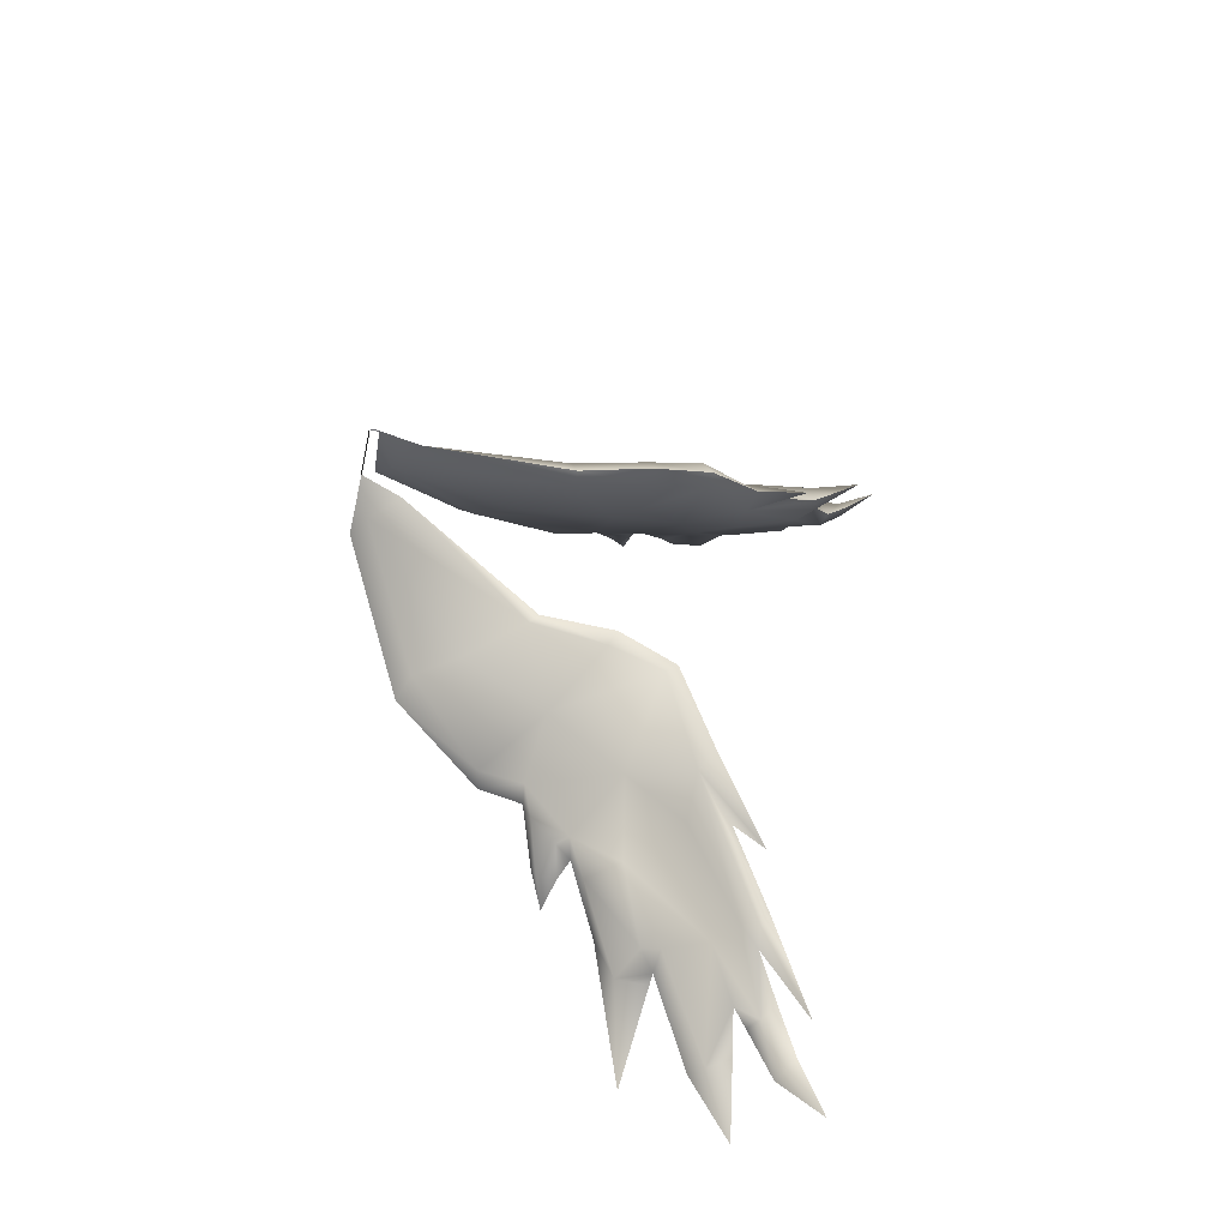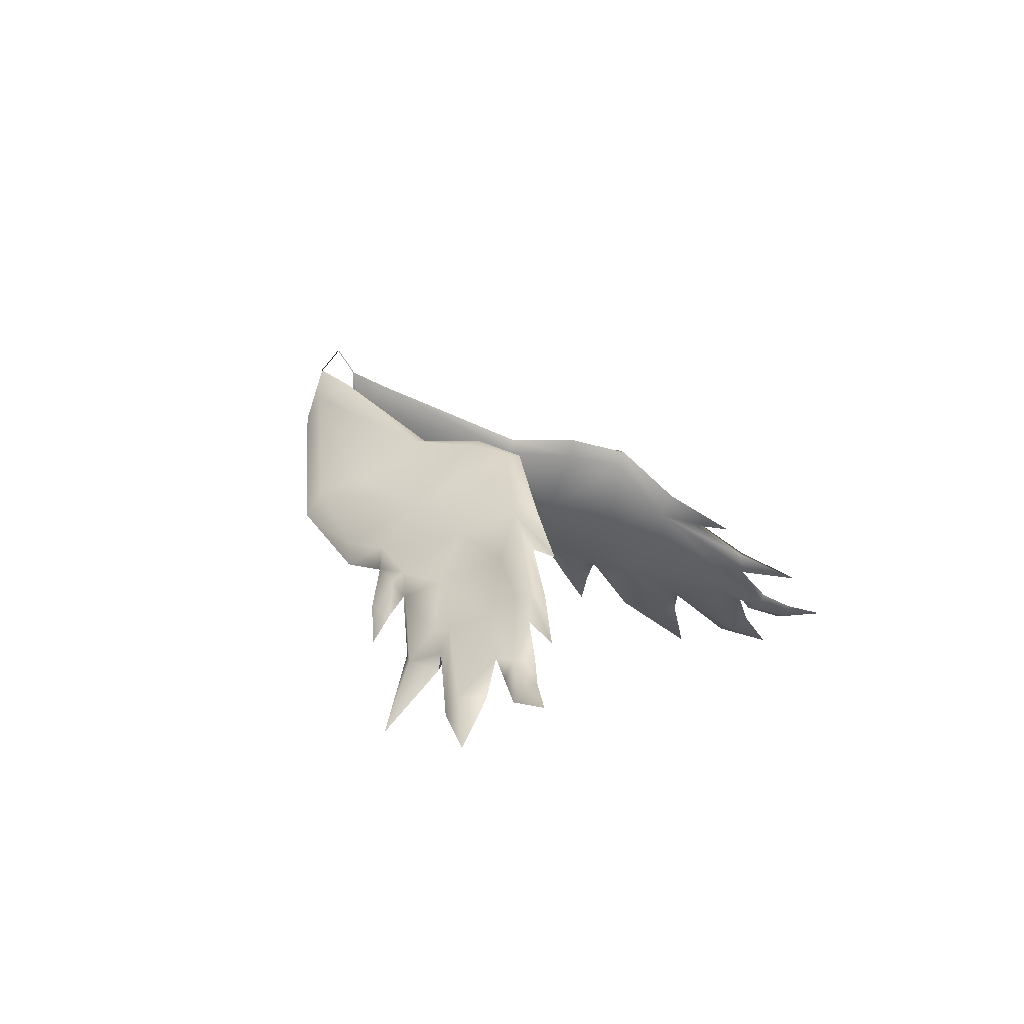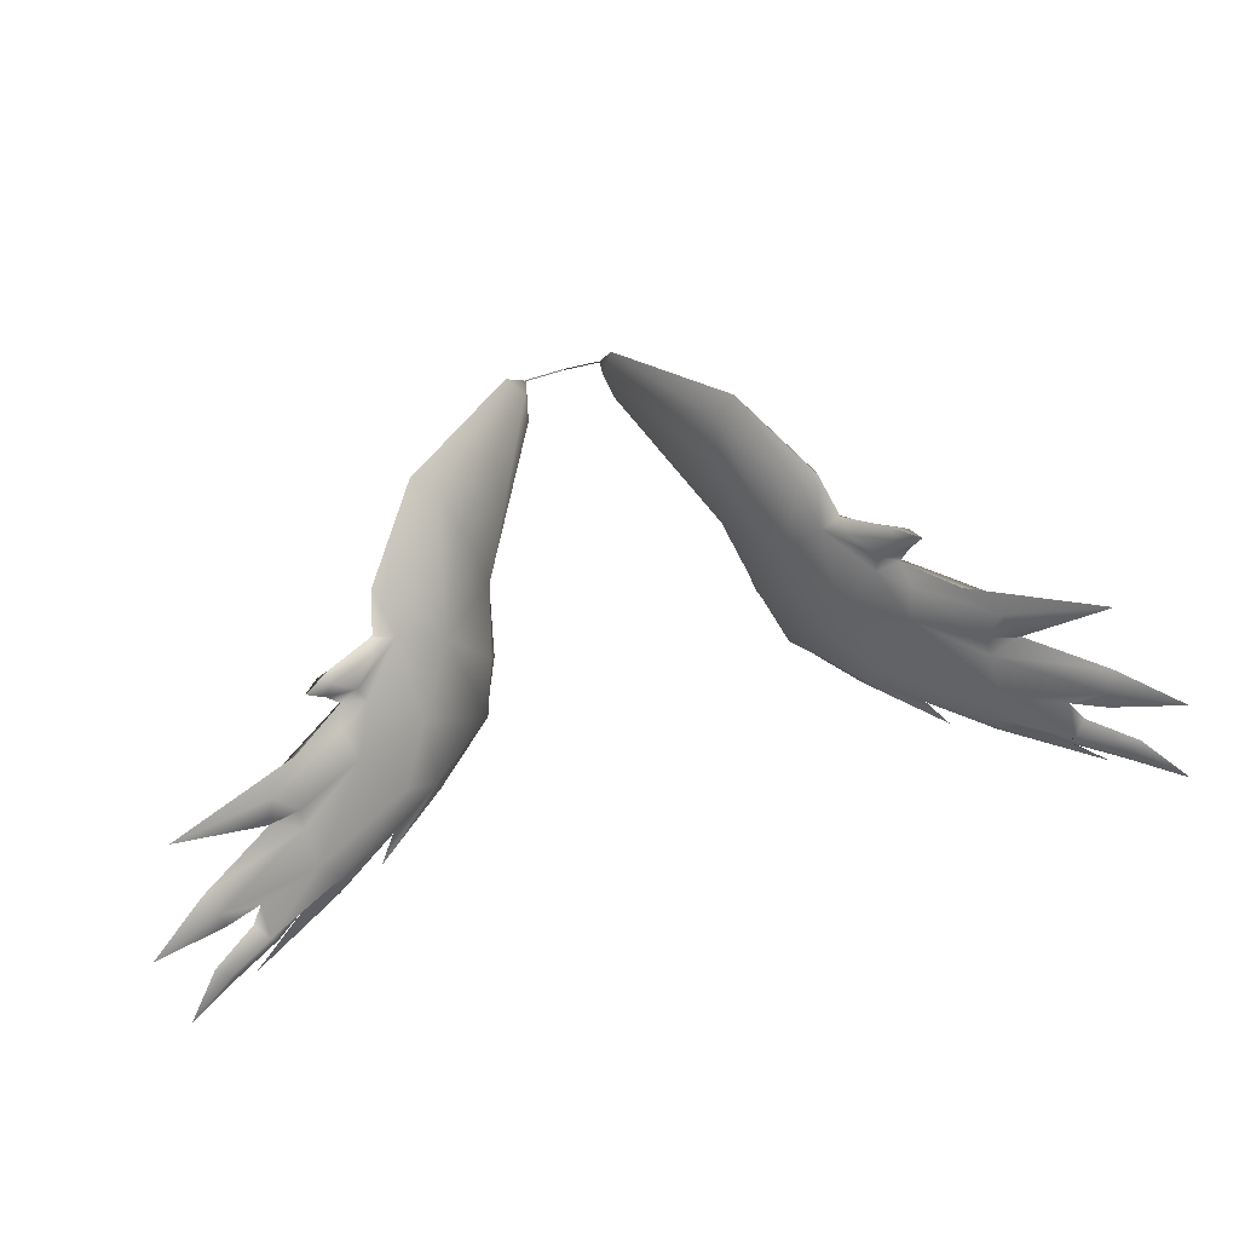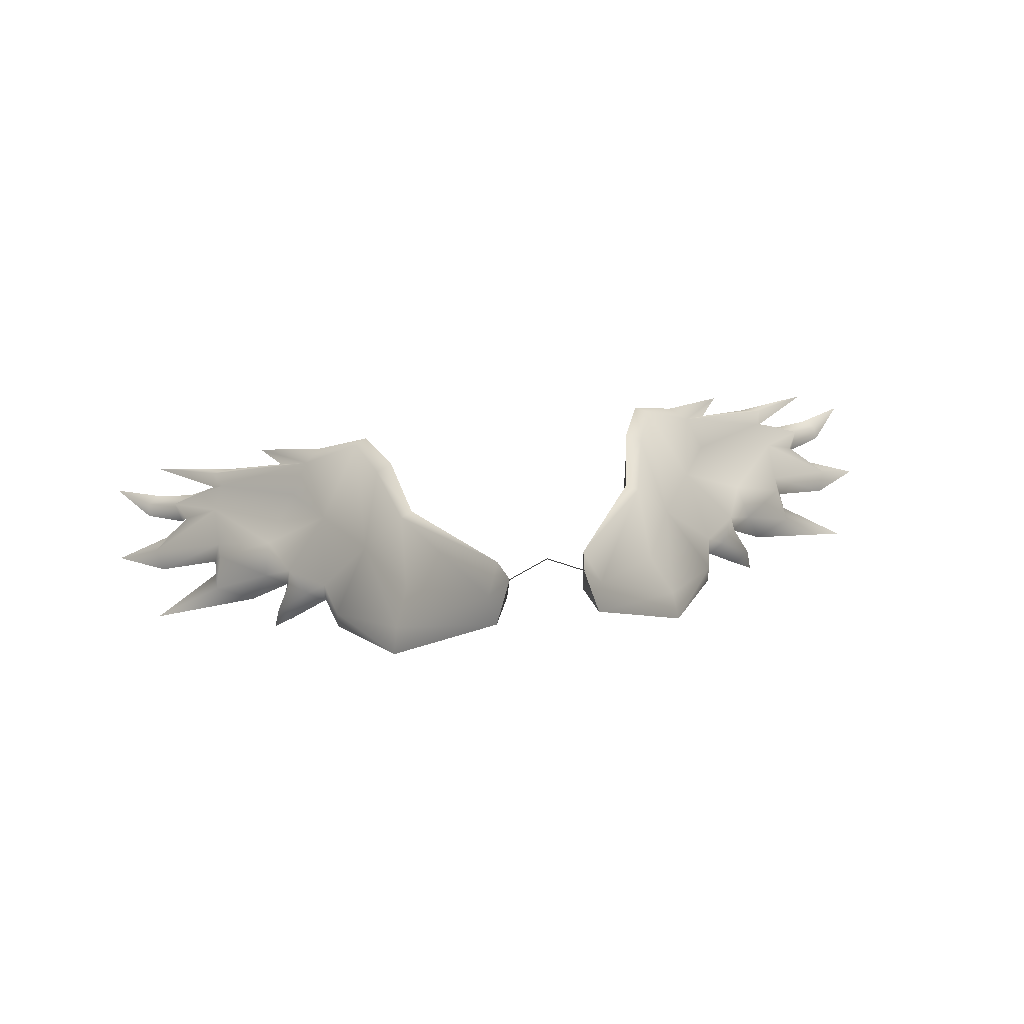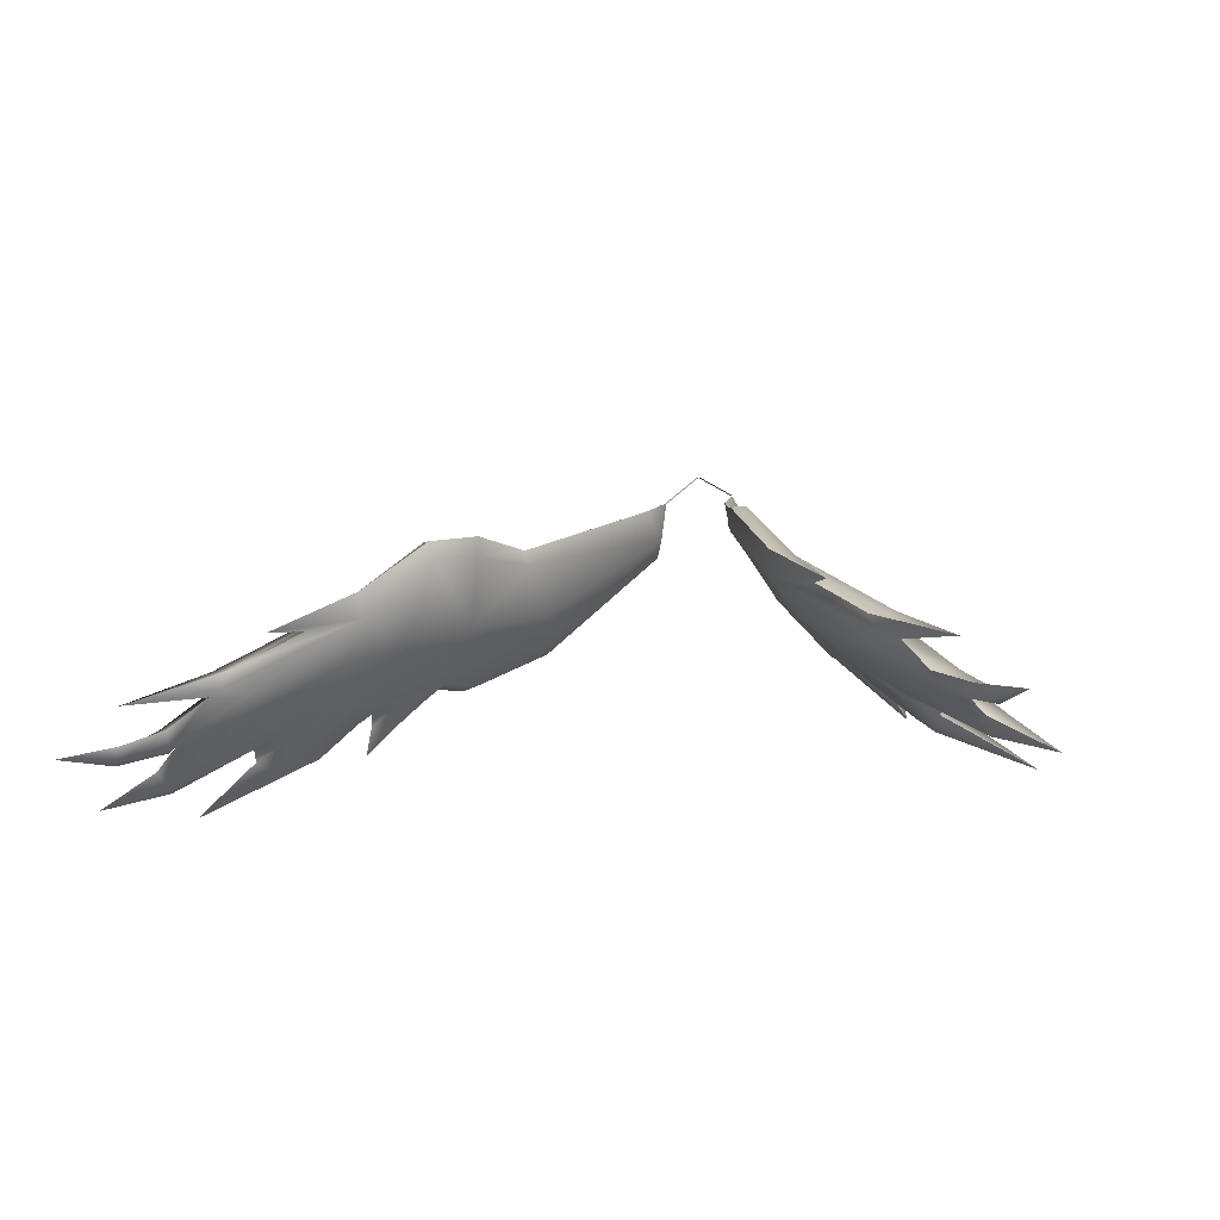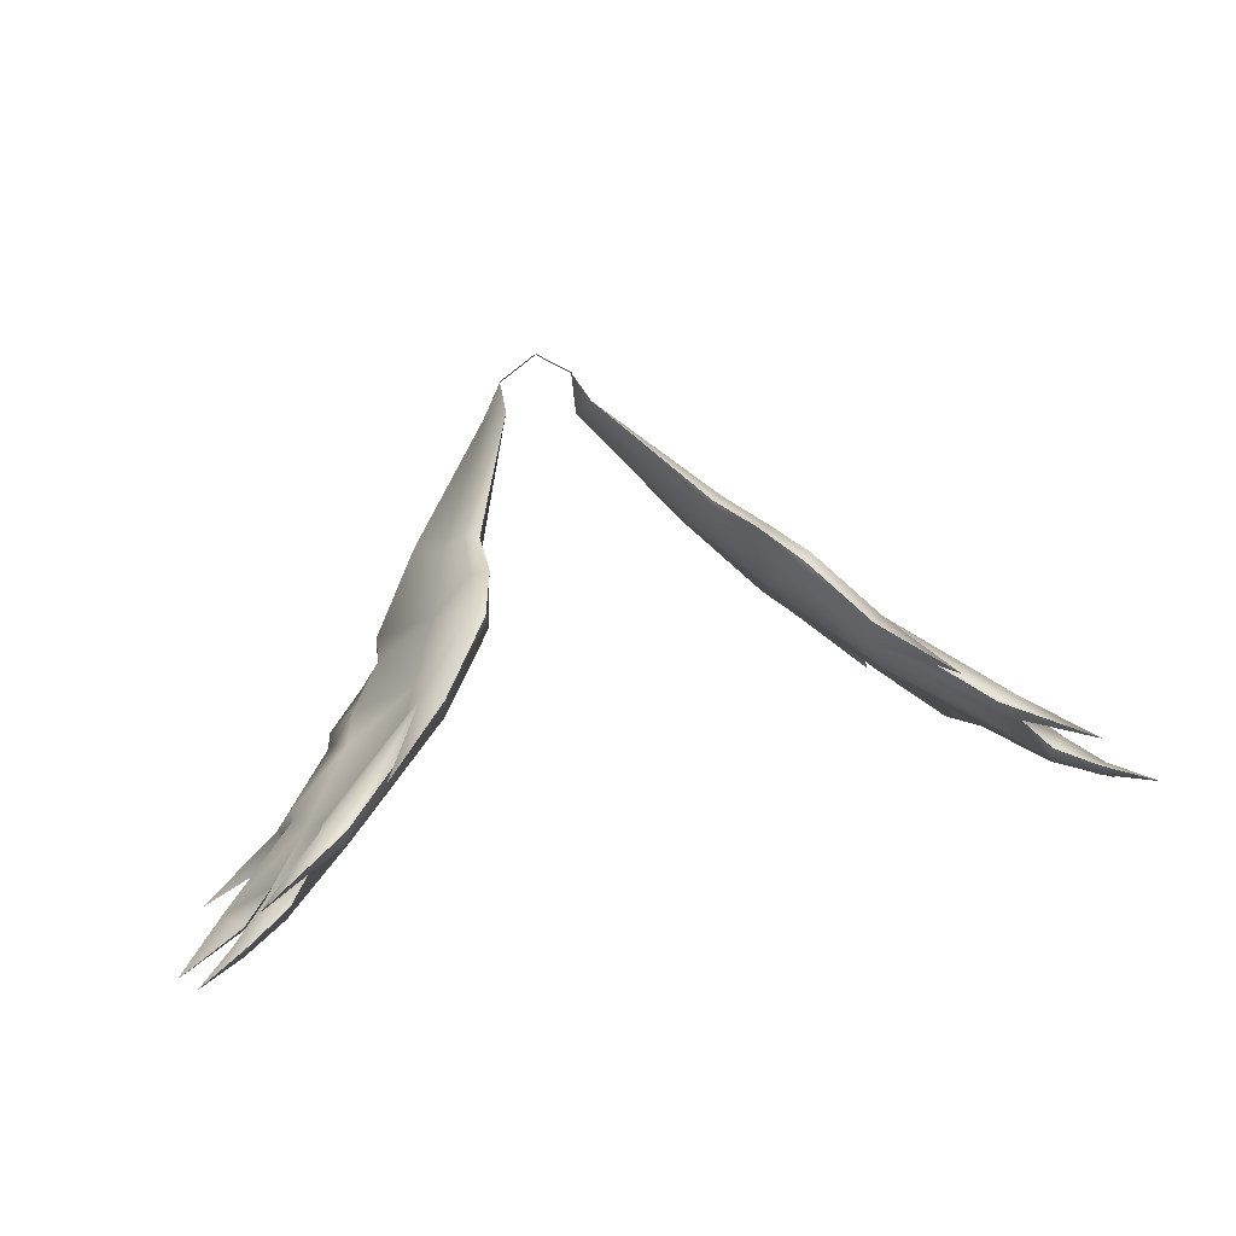
<metadata>
{"format":"obj","ext":"obj","renderer":"f3d","projection":"perspective","resolution":1024,"background":"white","views":[{"elev":36.7,"azim":97.6,"up":"+Z"},{"elev":2.5,"azim":114.0,"up":"+Z"},{"elev":-78.5,"azim":14.5,"up":"+Z"},{"elev":49.3,"azim":-8.9,"up":"+Z"},{"elev":-11.9,"azim":-155.3,"up":"+Z"},{"elev":26.5,"azim":158.7,"up":"+Z"}]}
</metadata>
<code>
o wings-12_arkadimon_champion.blend_Arkadimon.000
v -2.395 2.201 0.09828
v -2.355 2.115 0.05088
v -2.146 2.576 -0.08815
v -2.181 2.597 -0.08863
v -2.092 2.79 -0.09986
v -2.14 2.808 -0.08847
v -1.771 2.734 -0.4735
v -1.882 2.601 -0.4078
v -1.825 2.624 -0.4689
v -1.544 3.24 -0.5082
v -1.349 3.384 -0.6108
v -1.609 3.254 -0.5106
v -1.446 3.295 -0.6686
v -1.388 3.258 -0.6648
v -1.29 3.329 -0.7281
v -1.327 3.352 -0.7168
v -1.304 3.134 -0.7619
v -1.165 3.211 -0.8696
v -1.346 3.196 -0.7676
v -1.512 2.882 -0.7028
v -1.294 2.92 -0.8656
v -1.521 2.97 -0.7223
v -1.722 2.653 -0.5727
v -1.701 2.666 -0.6772
v -1.738 2.702 -0.6
v -2.415 2.091 0.1482
v -1.712 2.879 -0.4916
v -1.69 2.78 -0.54
v -1.76 2.737 -0.5463
v -1.765 2.698 -0.4989
v -2.027 2.638 -0.2862
v -1.912 2.474 -0.403
v -2.087 2.271 -0.248
v -2.135 2.393 -0.2141
v -1.868 3.047 -0.2979
v -1.569 3.182 -0.5143
v -1.874 2.597 -0.4847
v -1.881 2.594 -0.4776
v -1.812 3.027 -0.4286
v -1.535 3.12 -0.565
v -1.536 2.996 -0.6052
v -1.906 2.857 -0.3664
v -1.539 2.945 -0.6123
v -1.634 2.814 -0.6988
v -1.516 2.979 -0.6746
v -1.321 3.089 -0.8142
v -1.179 3.435 -0.7542
v -2.371 2.058 -0.01499
v -2.073 2.228 -0.3259
v -1.913 2.47 -0.4673
v -1.783 3.145 -0.397
v -1.537 3.238 -0.5774
v -1.427 3.188 -0.6696
v -1.406 3.222 -0.7217
v -1.284 3.303 -0.762
v -1.767 2.632 -0.5974
v -1.92 3.095 -0.2869
v -2.073 2.972 -0.1317
v -2.038 2.943 -0.126
v -2.395 2.201 0.09828
v -2.181 2.597 -0.08863
v -2.188 2.588 -0.1329
v -2.411 2.118 0.03005
v -2.14 2.808 -0.08847
v -2.136 2.802 -0.1466
v -1.812 2.712 -0.5481
v -1.875 2.639 -0.5216
v -1.938 2.617 -0.4667
v -1.828 2.75 -0.5339
v -1.592 3.254 -0.5579
v -1.609 3.254 -0.5106
v -1.349 3.384 -0.6108
v -1.446 3.295 -0.6686
v -1.327 3.352 -0.7168
v -1.317 3.336 -0.7564
v -1.439 3.272 -0.7182
v -1.351 3.147 -0.8108
v -1.346 3.196 -0.7676
v -1.165 3.211 -0.8696
v -1.558 2.895 -0.7512
v -1.521 2.97 -0.7223
v -1.294 2.92 -0.8656
v -1.766 2.665 -0.6187
v -1.738 2.702 -0.6
v -1.701 2.666 -0.6772
v -2.415 2.091 0.1482
v -1.771 2.896 -0.5537
v -1.75 2.797 -0.6027
v -1.76 2.737 -0.5463
v -2.053 2.681 -0.3278
v -2.16 2.405 -0.2479
v -1.924 3.063 -0.3564
v -1.63 3.199 -0.5778
v -1.874 2.597 -0.4847
v -1.881 2.594 -0.4776
v -1.855 3.031 -0.4655
v -1.596 3.138 -0.6291
v -1.598 3.014 -0.6696
v -1.941 2.874 -0.406
v -2.086 2.956 -0.1764
v -1.6 2.962 -0.6765
v -1.634 2.814 -0.6988
v -1.321 3.089 -0.8142
v -1.516 2.979 -0.6746
v -1.179 3.435 -0.7542
v -2.371 2.058 -0.01499
v -2.133 2.284 -0.2962
v -2.073 2.228 -0.3259
v -1.966 2.489 -0.4599
v -1.913 2.47 -0.4673
v -1.783 3.145 -0.397
v -1.537 3.238 -0.5774
v -1.427 3.188 -0.6696
v -1.406 3.222 -0.7217
v -1.284 3.303 -0.762
v -1.767 2.632 -0.5974
v -2.073 2.972 -0.1317
v -1.92 3.095 -0.2869
v -1.72 3.236 -0.411
v -1.72 3.236 -0.411
v -2.653 2.201 0.09828
v -2.868 2.597 -0.08863
v -2.903 2.576 -0.08815
v -2.693 2.115 0.05088
v -2.909 2.808 -0.08847
v -2.957 2.79 -0.09986
v -3.278 2.734 -0.4735
v -3.224 2.624 -0.4689
v -3.167 2.601 -0.4078
v -3.504 3.24 -0.5082
v -3.439 3.254 -0.5106
v -3.7 3.384 -0.6108
v -3.602 3.295 -0.6686
v -3.721 3.352 -0.7168
v -3.759 3.329 -0.7281
v -3.66 3.258 -0.6648
v -3.744 3.134 -0.7619
v -3.702 3.196 -0.7676
v -3.883 3.211 -0.8696
v -3.537 2.882 -0.7028
v -3.527 2.97 -0.7223
v -3.755 2.92 -0.8656
v -3.327 2.653 -0.5727
v -3.311 2.702 -0.6
v -3.347 2.666 -0.6772
v -2.633 2.091 0.1482
v -3.337 2.879 -0.4916
v -3.358 2.78 -0.54
v -3.283 2.698 -0.4989
v -3.289 2.737 -0.5463
v -3.137 2.474 -0.403
v -3.022 2.638 -0.2862
v -2.962 2.271 -0.248
v -2.914 2.393 -0.2141
v -3.18 3.047 -0.2979
v -3.479 3.182 -0.5143
v -3.174 2.597 -0.4847
v -3.168 2.594 -0.4776
v -3.514 3.12 -0.565
v -3.237 3.027 -0.4286
v -3.512 2.996 -0.6052
v -3.143 2.857 -0.3664
v -3.51 2.945 -0.6123
v -3.415 2.814 -0.6988
v -3.727 3.089 -0.8142
v -3.532 2.979 -0.6746
v -3.869 3.435 -0.7542
v -2.677 2.058 -0.01499
v -2.976 2.228 -0.3259
v -3.136 2.47 -0.4673
v -3.266 3.145 -0.397
v -3.512 3.238 -0.5774
v -3.621 3.188 -0.6696
v -3.642 3.222 -0.7217
v -3.764 3.303 -0.762
v -3.281 2.632 -0.5974
v -3.129 3.095 -0.2869
v -3.011 2.943 -0.126
v -2.976 2.972 -0.1317
v -2.653 2.201 0.09828
v -2.638 2.118 0.03005
v -2.86 2.588 -0.1329
v -2.868 2.597 -0.08863
v -2.912 2.802 -0.1466
v -2.909 2.808 -0.08847
v -3.236 2.712 -0.5481
v -3.22 2.75 -0.5339
v -3.11 2.617 -0.4667
v -3.173 2.639 -0.5216
v -3.457 3.254 -0.5579
v -3.7 3.384 -0.6108
v -3.439 3.254 -0.5106
v -3.602 3.295 -0.6686
v -3.609 3.272 -0.7182
v -3.732 3.336 -0.7564
v -3.721 3.352 -0.7168
v -3.698 3.147 -0.8108
v -3.883 3.211 -0.8696
v -3.702 3.196 -0.7676
v -3.49 2.895 -0.7512
v -3.755 2.92 -0.8656
v -3.527 2.97 -0.7223
v -3.283 2.665 -0.6187
v -3.347 2.666 -0.6772
v -3.311 2.702 -0.6
v -2.633 2.091 0.1482
v -3.277 2.896 -0.5537
v -3.299 2.797 -0.6027
v -3.289 2.737 -0.5463
v -2.996 2.681 -0.3278
v -2.889 2.405 -0.2479
v -3.124 3.063 -0.3564
v -3.419 3.199 -0.5778
v -3.174 2.597 -0.4847
v -3.168 2.594 -0.4776
v -3.193 3.031 -0.4655
v -3.452 3.138 -0.6291
v -3.45 3.014 -0.6696
v -3.107 2.874 -0.406
v -2.962 2.956 -0.1764
v -3.448 2.962 -0.6765
v -3.415 2.814 -0.6988
v -3.532 2.979 -0.6746
v -3.727 3.089 -0.8142
v -3.869 3.435 -0.7542
v -2.677 2.058 -0.01499
v -2.976 2.228 -0.3259
v -2.916 2.284 -0.2962
v -3.136 2.47 -0.4673
v -3.082 2.489 -0.4599
v -3.266 3.145 -0.397
v -3.512 3.238 -0.5774
v -3.621 3.188 -0.6696
v -3.642 3.222 -0.7217
v -3.764 3.303 -0.762
v -3.281 2.632 -0.5974
v -3.129 3.095 -0.2869
v -2.976 2.972 -0.1317
v -3.328 3.236 -0.411
v -3.328 3.236 -0.411
v -2.524 2.093 0.2194
f 1 2 3
f 3 4 1
f 4 3 5
f 5 6 4
f 7 8 9
f 10 11 12
f 13 14 15
f 15 16 13
f 17 18 19
f 20 21 22
f 23 24 25
f 2 1 26
f 27 7 28
f 25 29 30
f 30 23 25
f 8 31 32
f 33 32 31
f 31 34 33
f 33 34 2
f 35 36 10
f 37 9 8
f 8 38 37
f 36 39 40
f 40 39 27
f 40 41 17
f 27 39 42
f 42 7 27
f 42 31 8
f 8 7 42
f 36 40 14
f 27 28 43
f 43 41 27
f 43 28 20
f 30 9 23
f 30 29 7
f 40 27 41
f 7 29 28
f 28 29 44
f 41 45 46
f 41 43 45
f 15 47 16
f 48 49 33
f 33 2 48
f 49 50 32
f 32 33 49
f 50 38 8
f 8 32 50
f 12 51 35
f 35 10 12
f 52 10 36
f 53 54 14
f 14 40 53
f 14 13 52
f 52 36 14
f 53 17 19
f 46 17 41
f 20 28 44
f 20 22 45
f 45 43 20
f 11 10 52
f 14 54 55
f 55 15 14
f 18 17 46
f 21 20 44
f 24 23 56
f 48 2 26
f 57 58 59
f 59 35 57
f 9 37 56
f 56 23 9
f 40 17 53
f 58 6 5
f 5 59 58
f 47 15 55
f 60 61 62
f 62 63 60
f 61 64 65
f 65 62 61
f 66 67 68
f 68 69 66
f 70 71 72
f 73 74 75
f 75 76 73
f 77 78 79
f 80 81 82
f 83 84 85
f 63 86 60
f 87 88 69
f 84 83 66
f 66 89 84
f 90 91 62
f 62 65 90
f 63 62 91
f 92 70 93
f 94 95 68
f 68 67 94
f 93 96 92
f 97 77 98
f 99 100 92
f 92 96 99
f 90 65 100
f 100 99 90
f 93 76 97
f 87 98 101
f 101 88 87
f 101 80 88
f 66 83 67
f 66 69 89
f 97 98 87
f 69 88 89
f 88 102 89
f 98 103 104
f 98 104 101
f 75 74 105
f 106 63 107
f 107 108 106
f 108 107 109
f 109 110 108
f 110 109 68
f 68 95 110
f 92 111 71
f 71 70 92
f 112 93 70
f 113 97 76
f 76 114 113
f 76 93 112
f 112 73 76
f 113 78 77
f 103 98 77
f 102 88 80
f 81 80 101
f 101 104 81
f 72 112 70
f 76 75 115
f 115 114 76
f 79 103 77
f 82 102 80
f 85 116 83
f 106 86 63
f 92 100 117
f 117 118 92
f 67 83 116
f 116 94 67
f 113 77 97
f 117 100 65
f 65 64 117
f 105 115 75
f 36 35 39
f 42 39 35
f 35 59 42
f 31 42 59
f 59 5 31
f 3 34 31
f 31 5 3
f 34 3 2
f 93 97 96
f 96 97 87
f 99 96 87
f 87 69 99
f 68 90 99
f 99 69 68
f 90 68 109
f 107 91 90
f 90 109 107
f 91 107 63
f 35 51 119
f 111 92 120
f 92 118 120
f 57 35 119
f 9 30 7
f 121 122 123
f 123 124 121
f 122 125 126
f 126 123 122
f 127 128 129
f 130 131 132
f 133 134 135
f 135 136 133
f 137 138 139
f 140 141 142
f 143 144 145
f 124 146 121
f 147 148 127
f 144 143 149
f 149 150 144
f 129 151 152
f 153 154 152
f 152 151 153
f 153 124 154
f 155 130 156
f 157 158 129
f 129 128 157
f 156 159 160
f 159 147 160
f 159 137 161
f 147 127 162
f 162 160 147
f 162 127 129
f 129 152 162
f 156 136 159
f 147 161 163
f 163 148 147
f 163 140 148
f 149 143 128
f 149 127 150
f 159 161 147
f 127 148 150
f 148 164 150
f 161 165 166
f 161 166 163
f 135 134 167
f 168 124 153
f 153 169 168
f 169 153 151
f 151 170 169
f 170 151 129
f 129 158 170
f 131 130 155
f 155 171 131
f 172 156 130
f 173 159 136
f 136 174 173
f 136 156 172
f 172 133 136
f 173 138 137
f 165 161 137
f 140 164 148
f 140 163 166
f 166 141 140
f 132 172 130
f 136 135 175
f 175 174 136
f 139 165 137
f 142 164 140
f 145 176 143
f 168 146 124
f 177 155 178
f 178 179 177
f 128 143 176
f 176 157 128
f 159 173 137
f 179 178 126
f 126 125 179
f 167 175 135
f 180 181 182
f 182 183 180
f 183 182 184
f 184 185 183
f 186 187 188
f 188 189 186
f 190 191 192
f 193 194 195
f 195 196 193
f 197 198 199
f 200 201 202
f 203 204 205
f 181 180 206
f 207 187 208
f 205 209 186
f 186 203 205
f 210 184 182
f 182 211 210
f 181 211 182
f 212 213 190
f 214 189 188
f 188 215 214
f 213 212 216
f 217 218 197
f 219 216 212
f 212 220 219
f 210 219 220
f 220 184 210
f 213 217 194
f 207 208 221
f 221 218 207
f 221 208 200
f 186 189 203
f 186 209 187
f 217 207 218
f 187 209 208
f 208 209 222
f 218 223 224
f 218 221 223
f 195 225 196
f 226 227 228
f 228 181 226
f 227 229 230
f 230 228 227
f 229 215 188
f 188 230 229
f 212 190 192
f 192 231 212
f 232 190 213
f 233 234 194
f 194 217 233
f 194 193 232
f 232 213 194
f 233 197 199
f 224 197 218
f 222 200 208
f 202 223 221
f 221 200 202
f 191 190 232
f 194 234 235
f 235 195 194
f 198 197 224
f 201 200 222
f 204 203 236
f 226 181 206
f 212 237 238
f 238 220 212
f 189 214 236
f 236 203 189
f 233 217 197
f 238 185 184
f 184 220 238
f 225 195 235
f 156 160 155
f 162 178 155
f 155 160 162
f 152 126 178
f 178 162 152
f 123 126 152
f 152 154 123
f 154 124 123
f 213 216 217
f 216 207 217
f 219 187 207
f 207 216 219
f 188 187 219
f 219 210 188
f 210 230 188
f 228 230 210
f 210 211 228
f 211 181 228
f 155 239 171
f 231 240 212
f 212 240 237
f 177 239 155
f 128 127 149
l 26 241
l 86 241
l 146 241
l 206 241

</code>
